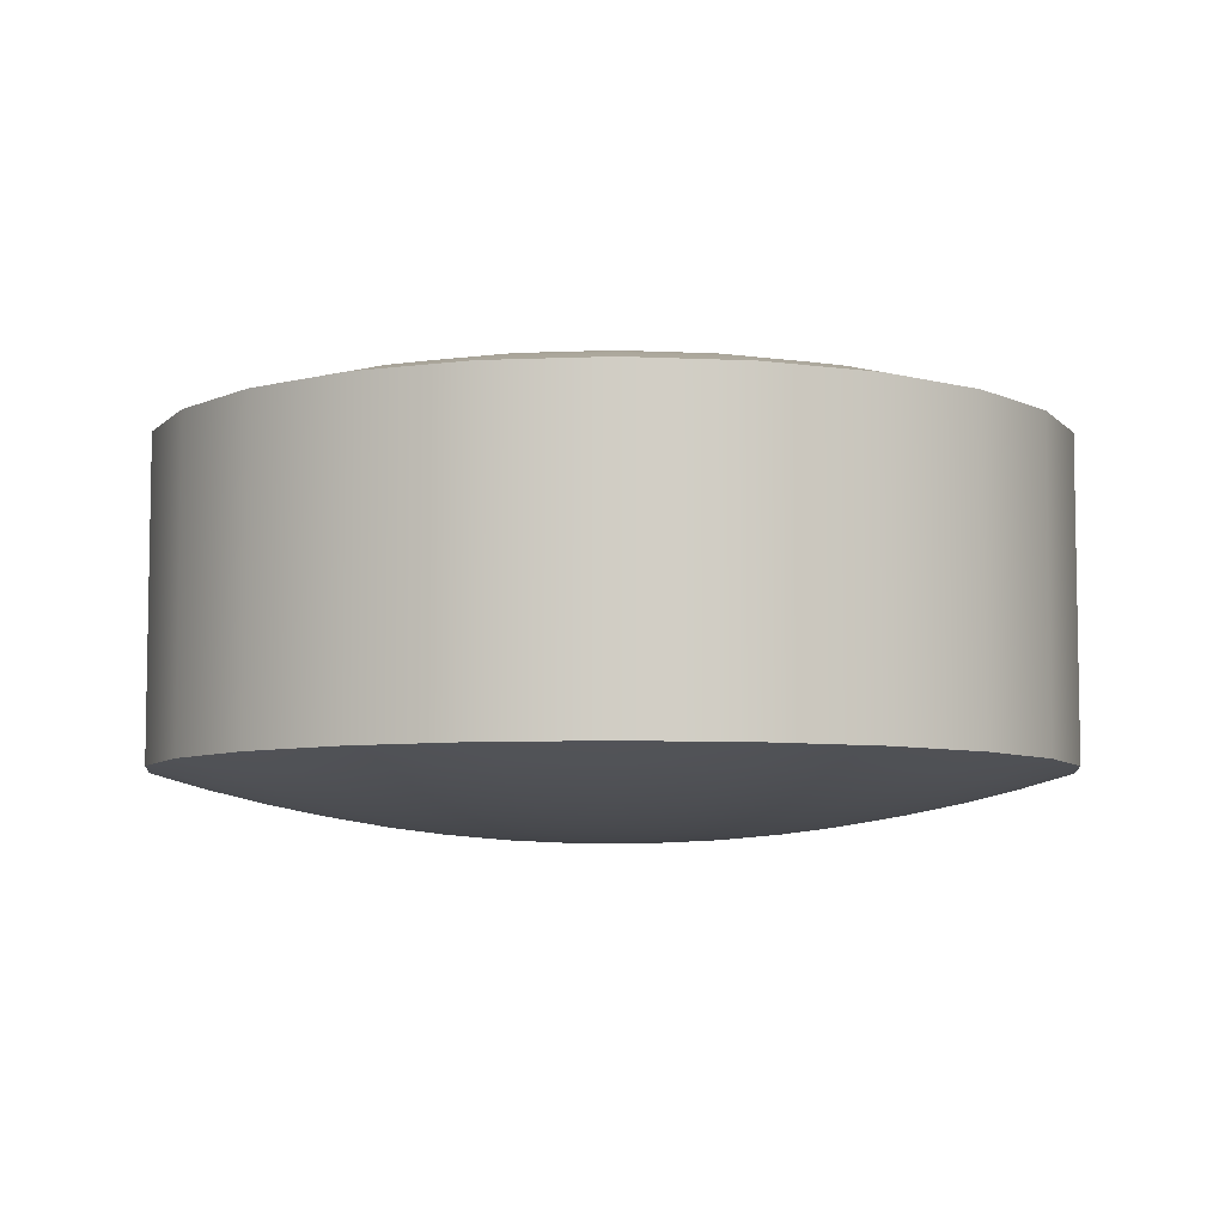
<metadata>
{"format":"obj","ext":"obj","renderer":"f3d","projection":"perspective","resolution":1024,"background":"white","views":[{"elev":-6.8,"azim":104.6,"up":"+Y"}]}
</metadata>
<code>
v  -0.0489 1 -0.245
v  0.078 0.9976 -0.245
v  0.0736 0.9976 -0.2778
v  0.061 0.9976 -0.3084
v  0.0408 0.9976 -0.3347
v  0.0145 0.9976 -0.3548
v  -0.016 0.9976 -0.3675
v  -0.0489 0.9976 -0.3718
v  -0.0817 0.9976 -0.3675
v  -0.1123 0.9976 -0.3548
v  -0.1386 0.9976 -0.3347
v  -0.1587 0.9976 -0.3084
v  -0.1714 0.9976 -0.2778
v  -0.1757 0.9976 -0.245
v  -0.1714 0.9976 -0.2122
v  -0.1587 0.9976 -0.1816
v  -0.1386 0.9976 -0.1553
v  -0.1123 0.9976 -0.1352
v  -0.0817 0.9976 -0.1225
v  -0.0489 0.9976 -0.1182
v  -0.016 0.9976 -0.1225
v  0.0145 0.9976 -0.1352
v  0.0408 0.9976 -0.1553
v  0.061 0.9976 -0.1816
v  0.0736 0.9976 -0.2122
v  0.2046 0.9906 -0.245
v  0.196 0.9906 -0.3106
v  0.1707 0.9906 -0.3717
v  0.1304 0.9906 -0.4242
v  0.0779 0.9906 -0.4645
v  0.0167 0.9906 -0.4899
v  -0.0489 0.9906 -0.4985
v  -0.1145 0.9906 -0.4899
v  -0.1756 0.9906 -0.4645
v  -0.2281 0.9906 -0.4242
v  -0.2684 0.9906 -0.3717
v  -0.2937 0.9906 -0.3106
v  -0.3024 0.9906 -0.245
v  -0.2937 0.9906 -0.1794
v  -0.2684 0.9906 -0.1182
v  -0.2281 0.9906 -0.0657
v  -0.1756 0.9906 -0.0255
v  -0.1145 0.9906 -0.0001
v  -0.0489 0.9906 0.0085
v  0.0167 0.9906 -0.0001
v  0.0779 0.9906 -0.0255
v  0.1304 0.9906 -0.0657
v  0.1707 0.9906 -0.1182
v  0.196 0.9906 -0.1794
v  0.3309 0.9788 -0.245
v  0.318 0.9788 -0.3433
v  0.2801 0.9788 -0.4349
v  0.2197 0.9788 -0.5136
v  0.141 0.9788 -0.5739
v  0.0494 0.9788 -0.6119
v  -0.0489 0.9788 -0.6248
v  -0.1472 0.9788 -0.6119
v  -0.2388 0.9788 -0.5739
v  -0.3174 0.9788 -0.5136
v  -0.3778 0.9788 -0.4349
v  -0.4157 0.9788 -0.3433
v  -0.4287 0.9788 -0.245
v  -0.4157 0.9788 -0.1467
v  -0.3778 0.9788 -0.0551
v  -0.3174 0.9788 0.0236
v  -0.2388 0.9788 0.0839
v  -0.1472 0.9788 0.1219
v  -0.0489 0.9788 0.1348
v  0.0494 0.9788 0.1219
v  0.141 0.9788 0.0839
v  0.2197 0.9788 0.0236
v  0.2801 0.9788 -0.0551
v  0.318 0.9788 -0.1467
v  0.4567 0.9623 -0.245
v  0.4395 0.9623 -0.3759
v  0.389 0.9623 -0.4978
v  0.3086 0.9623 -0.6025
v  0.2039 0.9623 -0.6829
v  0.082 0.9623 -0.7334
v  -0.0489 0.9623 -0.7506
v  -0.1797 0.9623 -0.7334
v  -0.3017 0.9623 -0.6829
v  -0.4064 0.9623 -0.6025
v  -0.4867 0.9623 -0.4978
v  -0.5372 0.9623 -0.3759
v  -0.5545 0.9623 -0.245
v  -0.5372 0.9623 -0.1141
v  -0.4867 0.9623 0.0078
v  -0.4064 0.9623 0.1125
v  -0.3017 0.9623 0.1929
v  -0.1797 0.9623 0.2434
v  -0.0489 0.9623 0.2606
v  0.082 0.9623 0.2434
v  0.2039 0.9623 0.1929
v  0.3086 0.9623 0.1125
v  0.389 0.9623 0.0078
v  0.4395 0.9623 -0.1141
v  0.5818 0.9411 -0.245
v  0.5603 0.9411 -0.4082
v  0.4973 0.9411 -0.5603
v  0.3971 0.9411 -0.691
v  0.2665 0.9411 -0.7912
v  0.1144 0.9411 -0.8542
v  -0.0489 0.9411 -0.8757
v  -0.2121 0.9411 -0.8542
v  -0.3642 0.9411 -0.7912
v  -0.4948 0.9411 -0.691
v  -0.5951 0.9411 -0.5603
v  -0.6581 0.9411 -0.4082
v  -0.6796 0.9411 -0.245
v  -0.6581 0.9411 -0.0818
v  -0.5951 0.9411 0.0703
v  -0.4948 0.9411 0.201
v  -0.3642 0.9411 0.3012
v  -0.2121 0.9411 0.3642
v  -0.0489 0.9411 0.3857
v  0.1144 0.9411 0.3642
v  0.2665 0.9411 0.3012
v  0.3971 0.9411 0.201
v  0.4973 0.9411 0.0703
v  0.5603 0.9411 -0.0818
v  0.706 0.9154 -0.245
v  0.6803 0.9154 -0.4404
v  0.6049 0.9154 -0.6224
v  0.4849 0.9154 -0.7788
v  0.3286 0.9154 -0.8987
v  0.1465 0.9154 -0.9742
v  -0.0489 0.9154 -0.9999
v  -0.2443 0.9154 -0.9742
v  -0.4263 0.9154 -0.8987
v  -0.5827 0.9154 -0.7788
v  -0.7026 0.9154 -0.6224
v  -0.778 0.9154 -0.4404
v  -0.8038 0.9154 -0.245
v  -0.778 0.9154 -0.0496
v  -0.7026 0.9154 0.1324
v  -0.5827 0.9154 0.2888
v  -0.4263 0.9154 0.4088
v  -0.2443 0.9154 0.4842
v  -0.0489 0.9154 0.5099
v  0.1465 0.9154 0.4842
v  0.3286 0.9154 0.4088
v  0.4849 0.9154 0.2888
v  0.6049 0.9154 0.1324
v  0.6803 0.9154 -0.0496
v  0.8292 0.885 -0.245
v  0.7993 0.885 -0.4723
v  0.7115 0.885 -0.684
v  0.572 0.885 -0.8659
v  0.3902 0.885 -1.005
v  0.1784 0.885 -1.093
v  -0.0489 0.885 -1.123
v  -0.2761 0.885 -1.093
v  -0.4879 0.885 -1.005
v  -0.6698 0.885 -0.8659
v  -0.8093 0.885 -0.684
v  -0.897 0.885 -0.4723
v  -0.9269 0.885 -0.245
v  -0.897 0.885 -0.0177
v  -0.8093 0.885 0.194
v  -0.6698 0.885 0.3759
v  -0.4879 0.885 0.5154
v  -0.2761 0.885 0.6031
v  -0.0489 0.885 0.6331
v  0.1784 0.885 0.6031
v  0.3902 0.885 0.5154
v  0.572 0.885 0.3759
v  0.7115 0.885 0.194
v  0.7993 0.885 -0.0177
v  0.9511 0.85 -0.245
v  0.9171 0.85 -0.5038
v  0.8172 0.85 -0.745
v  0.6582 0.85 -0.9521
v  0.4511 0.85 -1.111
v  0.2099 0.85 -1.211
v  -0.0489 0.85 -1.245
v  -0.3077 0.85 -1.211
v  -0.5489 0.85 -1.111
v  -0.756 0.85 -0.9521
v  -0.9149 0.85 -0.745
v  -1.015 0.85 -0.5038
v  -1.049 0.85 -0.245
v  -1.015 0.85 0.0138
v  -0.9149 0.85 0.255
v  -0.756 0.85 0.4621
v  -0.5489 0.85 0.621
v  -0.3077 0.85 0.7209
v  -0.0489 0.85 0.755
v  0.2099 0.85 0.7209
v  0.4511 0.85 0.621
v  0.6582 0.85 0.4621
v  0.8172 0.85 0.255
v  0.9171 0.85 0.0138
v  0.9511 0.15 -0.245
v  0.9171 0.15 -0.5038
v  0.8172 0.15 -0.745
v  0.6582 0.15 -0.9521
v  0.4511 0.15 -1.111
v  0.2099 0.15 -1.211
v  -0.0489 0.15 -1.245
v  -0.3077 0.15 -1.211
v  -0.5489 0.15 -1.111
v  -0.756 0.15 -0.9521
v  -0.9149 0.15 -0.745
v  -1.015 0.15 -0.5038
v  -1.049 0.15 -0.245
v  -1.015 0.15 0.0138
v  -0.9149 0.15 0.255
v  -0.756 0.15 0.4621
v  -0.5489 0.15 0.621
v  -0.3077 0.15 0.7209
v  -0.0489 0.15 0.755
v  0.2099 0.15 0.7209
v  0.4511 0.15 0.621
v  0.6582 0.15 0.4621
v  0.8172 0.15 0.255
v  0.9171 0.15 0.0138
v  0.8292 0.115 -0.245
v  0.7993 0.115 -0.4723
v  0.7115 0.115 -0.684
v  0.572 0.115 -0.8659
v  0.3902 0.115 -1.005
v  0.1784 0.115 -1.093
v  -0.0489 0.115 -1.123
v  -0.2761 0.115 -1.093
v  -0.4879 0.115 -1.005
v  -0.6698 0.115 -0.8659
v  -0.8093 0.115 -0.684
v  -0.897 0.115 -0.4723
v  -0.9269 0.115 -0.245
v  -0.897 0.115 -0.0177
v  -0.8093 0.115 0.194
v  -0.6698 0.115 0.3759
v  -0.4879 0.115 0.5154
v  -0.2761 0.115 0.6031
v  -0.0489 0.115 0.6331
v  0.1784 0.115 0.6031
v  0.3902 0.115 0.5154
v  0.572 0.115 0.3759
v  0.7115 0.115 0.194
v  0.7993 0.115 -0.0177
v  0.706 0.0846 -0.245
v  0.6803 0.0846 -0.4404
v  0.6049 0.0846 -0.6224
v  0.4849 0.0846 -0.7788
v  0.3286 0.0846 -0.8987
v  0.1465 0.0846 -0.9742
v  -0.0489 0.0846 -0.9999
v  -0.2443 0.0846 -0.9742
v  -0.4263 0.0846 -0.8987
v  -0.5827 0.0846 -0.7788
v  -0.7026 0.0846 -0.6224
v  -0.778 0.0846 -0.4404
v  -0.8038 0.0846 -0.245
v  -0.778 0.0846 -0.0496
v  -0.7026 0.0846 0.1324
v  -0.5827 0.0846 0.2888
v  -0.4263 0.0846 0.4088
v  -0.2443 0.0846 0.4842
v  -0.0489 0.0846 0.5099
v  0.1465 0.0846 0.4842
v  0.3286 0.0846 0.4088
v  0.4849 0.0846 0.2888
v  0.6049 0.0846 0.1324
v  0.6803 0.0846 -0.0496
v  0.5818 0.0589 -0.245
v  0.5603 0.0589 -0.4082
v  0.4973 0.0589 -0.5603
v  0.3971 0.0589 -0.691
v  0.2665 0.0589 -0.7912
v  0.1144 0.0589 -0.8542
v  -0.0489 0.0589 -0.8757
v  -0.2121 0.0589 -0.8542
v  -0.3642 0.0589 -0.7912
v  -0.4948 0.0589 -0.691
v  -0.5951 0.0589 -0.5603
v  -0.6581 0.0589 -0.4082
v  -0.6796 0.0589 -0.245
v  -0.6581 0.0589 -0.0818
v  -0.5951 0.0589 0.0703
v  -0.4948 0.0589 0.201
v  -0.3642 0.0589 0.3012
v  -0.2121 0.0589 0.3642
v  -0.0489 0.0589 0.3857
v  0.1144 0.0589 0.3642
v  0.2665 0.0589 0.3012
v  0.3971 0.0589 0.201
v  0.4973 0.0589 0.0703
v  0.5603 0.0589 -0.0818
v  0.4567 0.0377 -0.245
v  0.4395 0.0377 -0.3759
v  0.389 0.0377 -0.4978
v  0.3086 0.0377 -0.6025
v  0.2039 0.0377 -0.6829
v  0.082 0.0377 -0.7334
v  -0.0489 0.0377 -0.7506
v  -0.1797 0.0377 -0.7334
v  -0.3017 0.0377 -0.6829
v  -0.4064 0.0377 -0.6025
v  -0.4867 0.0377 -0.4978
v  -0.5372 0.0377 -0.3759
v  -0.5545 0.0377 -0.245
v  -0.5372 0.0377 -0.1141
v  -0.4867 0.0377 0.0078
v  -0.4064 0.0377 0.1125
v  -0.3017 0.0377 0.1929
v  -0.1797 0.0377 0.2434
v  -0.0489 0.0377 0.2606
v  0.082 0.0377 0.2434
v  0.2039 0.0377 0.1929
v  0.3086 0.0377 0.1125
v  0.389 0.0377 0.0078
v  0.4395 0.0377 -0.1141
v  0.3309 0.0212 -0.245
v  0.318 0.0212 -0.3433
v  0.2801 0.0212 -0.4349
v  0.2197 0.0212 -0.5136
v  0.141 0.0212 -0.5739
v  0.0494 0.0212 -0.6119
v  -0.0489 0.0212 -0.6248
v  -0.1472 0.0212 -0.6119
v  -0.2388 0.0212 -0.5739
v  -0.3174 0.0212 -0.5136
v  -0.3778 0.0212 -0.4349
v  -0.4157 0.0212 -0.3433
v  -0.4287 0.0212 -0.245
v  -0.4157 0.0212 -0.1467
v  -0.3778 0.0212 -0.0551
v  -0.3174 0.0212 0.0236
v  -0.2388 0.0212 0.0839
v  -0.1472 0.0212 0.1219
v  -0.0489 0.0212 0.1348
v  0.0494 0.0212 0.1219
v  0.141 0.0212 0.0839
v  0.2197 0.0212 0.0236
v  0.2801 0.0212 -0.0551
v  0.318 0.0212 -0.1467
v  0.2046 0.0094 -0.245
v  0.196 0.0094 -0.3106
v  0.1707 0.0094 -0.3717
v  0.1304 0.0094 -0.4242
v  0.0779 0.0094 -0.4645
v  0.0167 0.0094 -0.4899
v  -0.0489 0.0094 -0.4985
v  -0.1145 0.0094 -0.4899
v  -0.1756 0.0094 -0.4645
v  -0.2281 0.0094 -0.4242
v  -0.2684 0.0094 -0.3717
v  -0.2937 0.0094 -0.3106
v  -0.3024 0.0094 -0.245
v  -0.2937 0.0094 -0.1794
v  -0.2684 0.0094 -0.1182
v  -0.2281 0.0094 -0.0657
v  -0.1756 0.0094 -0.0255
v  -0.1145 0.0094 -0.0001
v  -0.0489 0.0094 0.0085
v  0.0167 0.0094 -0.0001
v  0.0779 0.0094 -0.0255
v  0.1304 0.0094 -0.0657
v  0.1707 0.0094 -0.1182
v  0.196 0.0094 -0.1794
v  0.078 0.0024 -0.245
v  0.0736 0.0024 -0.2778
v  0.061 0.0024 -0.3084
v  0.0408 0.0024 -0.3347
v  0.0145 0.0024 -0.3548
v  -0.016 0.0024 -0.3675
v  -0.0489 0.0024 -0.3718
v  -0.0817 0.0024 -0.3675
v  -0.1123 0.0024 -0.3548
v  -0.1386 0.0024 -0.3347
v  -0.1587 0.0024 -0.3084
v  -0.1714 0.0024 -0.2778
v  -0.1757 0.0024 -0.245
v  -0.1714 0.0024 -0.2122
v  -0.1587 0.0024 -0.1816
v  -0.1386 0.0024 -0.1553
v  -0.1123 0.0024 -0.1352
v  -0.0817 0.0024 -0.1225
v  -0.0489 0.0024 -0.1182
v  -0.016 0.0024 -0.1225
v  0.0145 0.0024 -0.1352
v  0.0408 0.0024 -0.1553
v  0.061 0.0024 -0.1816
v  0.0736 0.0024 -0.2122
v  -0.0489 0 -0.245
g OilTank01
f 1 2 3
f 1 3 4
f 1 4 5
f 1 5 6
f 1 6 7
f 1 7 8
f 1 8 9
f 1 9 10
f 1 10 11
f 1 11 12
f 1 12 13
f 1 13 14
f 1 14 15
f 1 15 16
f 1 16 17
f 1 17 18
f 1 18 19
f 1 19 20
f 1 20 21
f 1 21 22
f 1 22 23
f 1 23 24
f 1 24 25
f 1 25 2
f 2 26 27
f 2 27 3
f 3 27 28
f 3 28 4
f 4 28 29
f 4 29 5
f 5 29 30
f 5 30 6
f 6 30 31
f 6 31 7
f 7 31 32
f 7 32 8
f 8 32 33
f 8 33 9
f 9 33 34
f 9 34 10
f 10 34 35
f 10 35 11
f 11 35 36
f 11 36 12
f 12 36 37
f 12 37 13
f 13 37 38
f 13 38 14
f 14 38 39
f 14 39 15
f 15 39 40
f 15 40 16
f 16 40 41
f 16 41 17
f 17 41 42
f 17 42 18
f 18 42 43
f 18 43 19
f 19 43 44
f 19 44 20
f 20 44 45
f 20 45 21
f 21 45 46
f 21 46 22
f 22 46 47
f 22 47 23
f 23 47 48
f 23 48 24
f 24 48 49
f 24 49 25
f 25 49 26
f 25 26 2
f 26 50 51
f 26 51 27
f 27 51 52
f 27 52 28
f 28 52 53
f 28 53 29
f 29 53 54
f 29 54 30
f 30 54 55
f 30 55 31
f 31 55 56
f 31 56 32
f 32 56 57
f 32 57 33
f 33 57 58
f 33 58 34
f 34 58 59
f 34 59 35
f 35 59 60
f 35 60 36
f 36 60 61
f 36 61 37
f 37 61 62
f 37 62 38
f 38 62 63
f 38 63 39
f 39 63 64
f 39 64 40
f 40 64 65
f 40 65 41
f 41 65 66
f 41 66 42
f 42 66 67
f 42 67 43
f 43 67 68
f 43 68 44
f 44 68 69
f 44 69 45
f 45 69 70
f 45 70 46
f 46 70 71
f 46 71 47
f 47 71 72
f 47 72 48
f 48 72 73
f 48 73 49
f 49 73 50
f 49 50 26
f 50 74 75
f 50 75 51
f 51 75 76
f 51 76 52
f 52 76 77
f 52 77 53
f 53 77 78
f 53 78 54
f 54 78 79
f 54 79 55
f 55 79 80
f 55 80 56
f 56 80 81
f 56 81 57
f 57 81 82
f 57 82 58
f 58 82 83
f 58 83 59
f 59 83 84
f 59 84 60
f 60 84 85
f 60 85 61
f 61 85 86
f 61 86 62
f 62 86 87
f 62 87 63
f 63 87 88
f 63 88 64
f 64 88 89
f 64 89 65
f 65 89 90
f 65 90 66
f 66 90 91
f 66 91 67
f 67 91 92
f 67 92 68
f 68 92 93
f 68 93 69
f 69 93 94
f 69 94 70
f 70 94 95
f 70 95 71
f 71 95 96
f 71 96 72
f 72 96 97
f 72 97 73
f 73 97 74
f 73 74 50
f 74 98 99
f 74 99 75
f 75 99 100
f 75 100 76
f 76 100 101
f 76 101 77
f 77 101 102
f 77 102 78
f 78 102 103
f 78 103 79
f 79 103 104
f 79 104 80
f 80 104 105
f 80 105 81
f 81 105 106
f 81 106 82
f 82 106 107
f 82 107 83
f 83 107 108
f 83 108 84
f 84 108 109
f 84 109 85
f 85 109 110
f 85 110 86
f 86 110 111
f 86 111 87
f 87 111 112
f 87 112 88
f 88 112 113
f 88 113 89
f 89 113 114
f 89 114 90
f 90 114 115
f 90 115 91
f 91 115 116
f 91 116 92
f 92 116 117
f 92 117 93
f 93 117 118
f 93 118 94
f 94 118 119
f 94 119 95
f 95 119 120
f 95 120 96
f 96 120 121
f 96 121 97
f 97 121 98
f 97 98 74
f 98 122 123
f 98 123 99
f 99 123 124
f 99 124 100
f 100 124 125
f 100 125 101
f 101 125 126
f 101 126 102
f 102 126 127
f 102 127 103
f 103 127 128
f 103 128 104
f 104 128 129
f 104 129 105
f 105 129 130
f 105 130 106
f 106 130 131
f 106 131 107
f 107 131 132
f 107 132 108
f 108 132 133
f 108 133 109
f 109 133 134
f 109 134 110
f 110 134 135
f 110 135 111
f 111 135 136
f 111 136 112
f 112 136 137
f 112 137 113
f 113 137 138
f 113 138 114
f 114 138 139
f 114 139 115
f 115 139 140
f 115 140 116
f 116 140 141
f 116 141 117
f 117 141 142
f 117 142 118
f 118 142 143
f 118 143 119
f 119 143 144
f 119 144 120
f 120 144 145
f 120 145 121
f 121 145 122
f 121 122 98
f 122 146 147
f 122 147 123
f 123 147 148
f 123 148 124
f 124 148 149
f 124 149 125
f 125 149 150
f 125 150 126
f 126 150 151
f 126 151 127
f 127 151 152
f 127 152 128
f 128 152 153
f 128 153 129
f 129 153 154
f 129 154 130
f 130 154 155
f 130 155 131
f 131 155 156
f 131 156 132
f 132 156 157
f 132 157 133
f 133 157 158
f 133 158 134
f 134 158 159
f 134 159 135
f 135 159 160
f 135 160 136
f 136 160 161
f 136 161 137
f 137 161 162
f 137 162 138
f 138 162 163
f 138 163 139
f 139 163 164
f 139 164 140
f 140 164 165
f 140 165 141
f 141 165 166
f 141 166 142
f 142 166 167
f 142 167 143
f 143 167 168
f 143 168 144
f 144 168 169
f 144 169 145
f 145 169 146
f 145 146 122
f 146 170 171
f 146 171 147
f 147 171 172
f 147 172 148
f 148 172 173
f 148 173 149
f 149 173 174
f 149 174 150
f 150 174 175
f 150 175 151
f 151 175 176
f 151 176 152
f 152 176 177
f 152 177 153
f 153 177 178
f 153 178 154
f 154 178 179
f 154 179 155
f 155 179 180
f 155 180 156
f 156 180 181
f 156 181 157
f 157 181 182
f 157 182 158
f 158 182 183
f 158 183 159
f 159 183 184
f 159 184 160
f 160 184 185
f 160 185 161
f 161 185 186
f 161 186 162
f 162 186 187
f 162 187 163
f 163 187 188
f 163 188 164
f 164 188 189
f 164 189 165
f 165 189 190
f 165 190 166
f 166 190 191
f 166 191 167
f 167 191 192
f 167 192 168
f 168 192 193
f 168 193 169
f 169 193 170
f 169 170 146
f 170 194 195
f 170 195 171
f 171 195 196
f 171 196 172
f 172 196 197
f 172 197 173
f 173 197 198
f 173 198 174
f 174 198 199
f 174 199 175
f 175 199 200
f 175 200 176
f 176 200 201
f 176 201 177
f 177 201 202
f 177 202 178
f 178 202 203
f 178 203 179
f 179 203 204
f 179 204 180
f 180 204 205
f 180 205 181
f 181 205 206
f 181 206 182
f 182 206 207
f 182 207 183
f 183 207 208
f 183 208 184
f 184 208 209
f 184 209 185
f 185 209 210
f 185 210 186
f 186 210 211
f 186 211 187
f 187 211 212
f 187 212 188
f 188 212 213
f 188 213 189
f 189 213 214
f 189 214 190
f 190 214 215
f 190 215 191
f 191 215 216
f 191 216 192
f 192 216 217
f 192 217 193
f 193 217 194
f 193 194 170
f 194 218 219
f 194 219 195
f 195 219 220
f 195 220 196
f 196 220 221
f 196 221 197
f 197 221 222
f 197 222 198
f 198 222 223
f 198 223 199
f 199 223 224
f 199 224 200
f 200 224 225
f 200 225 201
f 201 225 226
f 201 226 202
f 202 226 227
f 202 227 203
f 203 227 228
f 203 228 204
f 204 228 229
f 204 229 205
f 205 229 230
f 205 230 206
f 206 230 231
f 206 231 207
f 207 231 232
f 207 232 208
f 208 232 233
f 208 233 209
f 209 233 234
f 209 234 210
f 210 234 235
f 210 235 211
f 211 235 236
f 211 236 212
f 212 236 237
f 212 237 213
f 213 237 238
f 213 238 214
f 214 238 239
f 214 239 215
f 215 239 240
f 215 240 216
f 216 240 241
f 216 241 217
f 217 241 218
f 217 218 194
f 218 242 243
f 218 243 219
f 219 243 244
f 219 244 220
f 220 244 245
f 220 245 221
f 221 245 246
f 221 246 222
f 222 246 247
f 222 247 223
f 223 247 248
f 223 248 224
f 224 248 249
f 224 249 225
f 225 249 250
f 225 250 226
f 226 250 251
f 226 251 227
f 227 251 252
f 227 252 228
f 228 252 253
f 228 253 229
f 229 253 254
f 229 254 230
f 230 254 255
f 230 255 231
f 231 255 256
f 231 256 232
f 232 256 257
f 232 257 233
f 233 257 258
f 233 258 234
f 234 258 259
f 234 259 235
f 235 259 260
f 235 260 236
f 236 260 261
f 236 261 237
f 237 261 262
f 237 262 238
f 238 262 263
f 238 263 239
f 239 263 264
f 239 264 240
f 240 264 265
f 240 265 241
f 241 265 242
f 241 242 218
f 242 266 267
f 242 267 243
f 243 267 268
f 243 268 244
f 244 268 269
f 244 269 245
f 245 269 270
f 245 270 246
f 246 270 271
f 246 271 247
f 247 271 272
f 247 272 248
f 248 272 273
f 248 273 249
f 249 273 274
f 249 274 250
f 250 274 275
f 250 275 251
f 251 275 276
f 251 276 252
f 252 276 277
f 252 277 253
f 253 277 278
f 253 278 254
f 254 278 279
f 254 279 255
f 255 279 280
f 255 280 256
f 256 280 281
f 256 281 257
f 257 281 282
f 257 282 258
f 258 282 283
f 258 283 259
f 259 283 284
f 259 284 260
f 260 284 285
f 260 285 261
f 261 285 286
f 261 286 262
f 262 286 287
f 262 287 263
f 263 287 288
f 263 288 264
f 264 288 289
f 264 289 265
f 265 289 266
f 265 266 242
f 266 290 291
f 266 291 267
f 267 291 292
f 267 292 268
f 268 292 293
f 268 293 269
f 269 293 294
f 269 294 270
f 270 294 295
f 270 295 271
f 271 295 296
f 271 296 272
f 272 296 297
f 272 297 273
f 273 297 298
f 273 298 274
f 274 298 299
f 274 299 275
f 275 299 300
f 275 300 276
f 276 300 301
f 276 301 277
f 277 301 302
f 277 302 278
f 278 302 303
f 278 303 279
f 279 303 304
f 279 304 280
f 280 304 305
f 280 305 281
f 281 305 306
f 281 306 282
f 282 306 307
f 282 307 283
f 283 307 308
f 283 308 284
f 284 308 309
f 284 309 285
f 285 309 310
f 285 310 286
f 286 310 311
f 286 311 287
f 287 311 312
f 287 312 288
f 288 312 313
f 288 313 289
f 289 313 290
f 289 290 266
f 290 314 315
f 290 315 291
f 291 315 316
f 291 316 292
f 292 316 317
f 292 317 293
f 293 317 318
f 293 318 294
f 294 318 319
f 294 319 295
f 295 319 320
f 295 320 296
f 296 320 321
f 296 321 297
f 297 321 322
f 297 322 298
f 298 322 323
f 298 323 299
f 299 323 324
f 299 324 300
f 300 324 325
f 300 325 301
f 301 325 326
f 301 326 302
f 302 326 327
f 302 327 303
f 303 327 328
f 303 328 304
f 304 328 329
f 304 329 305
f 305 329 330
f 305 330 306
f 306 330 331
f 306 331 307
f 307 331 332
f 307 332 308
f 308 332 333
f 308 333 309
f 309 333 334
f 309 334 310
f 310 334 335
f 310 335 311
f 311 335 336
f 311 336 312
f 312 336 337
f 312 337 313
f 313 337 314
f 313 314 290
f 314 338 339
f 314 339 315
f 315 339 340
f 315 340 316
f 316 340 341
f 316 341 317
f 317 341 342
f 317 342 318
f 318 342 343
f 318 343 319
f 319 343 344
f 319 344 320
f 320 344 345
f 320 345 321
f 321 345 346
f 321 346 322
f 322 346 347
f 322 347 323
f 323 347 348
f 323 348 324
f 324 348 349
f 324 349 325
f 325 349 350
f 325 350 326
f 326 350 351
f 326 351 327
f 327 351 352
f 327 352 328
f 328 352 353
f 328 353 329
f 329 353 354
f 329 354 330
f 330 354 355
f 330 355 331
f 331 355 356
f 331 356 332
f 332 356 357
f 332 357 333
f 333 357 358
f 333 358 334
f 334 358 359
f 334 359 335
f 335 359 360
f 335 360 336
f 336 360 361
f 336 361 337
f 337 361 338
f 337 338 314
f 338 362 363
f 338 363 339
f 339 363 364
f 339 364 340
f 340 364 365
f 340 365 341
f 341 365 366
f 341 366 342
f 342 366 367
f 342 367 343
f 343 367 368
f 343 368 344
f 344 368 369
f 344 369 345
f 345 369 370
f 345 370 346
f 346 370 371
f 346 371 347
f 347 371 372
f 347 372 348
f 348 372 373
f 348 373 349
f 349 373 374
f 349 374 350
f 350 374 375
f 350 375 351
f 351 375 376
f 351 376 352
f 352 376 377
f 352 377 353
f 353 377 378
f 353 378 354
f 354 378 379
f 354 379 355
f 355 379 380
f 355 380 356
f 356 380 381
f 356 381 357
f 357 381 382
f 357 382 358
f 358 382 383
f 358 383 359
f 359 383 384
f 359 384 360
f 360 384 385
f 360 385 361
f 361 385 362
f 361 362 338
f 362 386 363
f 363 386 364
f 364 386 365
f 365 386 366
f 366 386 367
f 367 386 368
f 368 386 369
f 369 386 370
f 370 386 371
f 371 386 372
f 372 386 373
f 373 386 374
f 374 386 375
f 375 386 376
f 376 386 377
f 377 386 378
f 378 386 379
f 379 386 380
f 380 386 381
f 381 386 382
f 382 386 383
f 383 386 384
f 384 386 385
f 385 386 362

</code>
